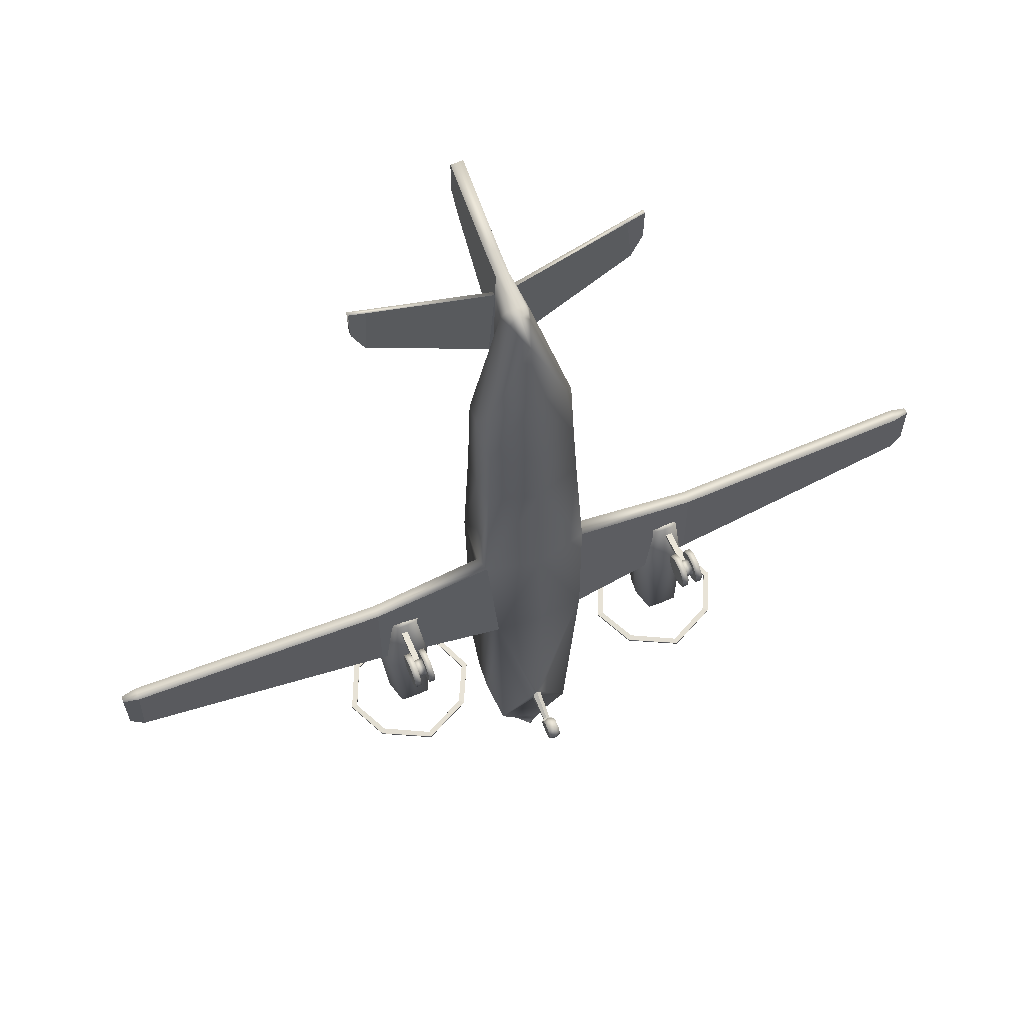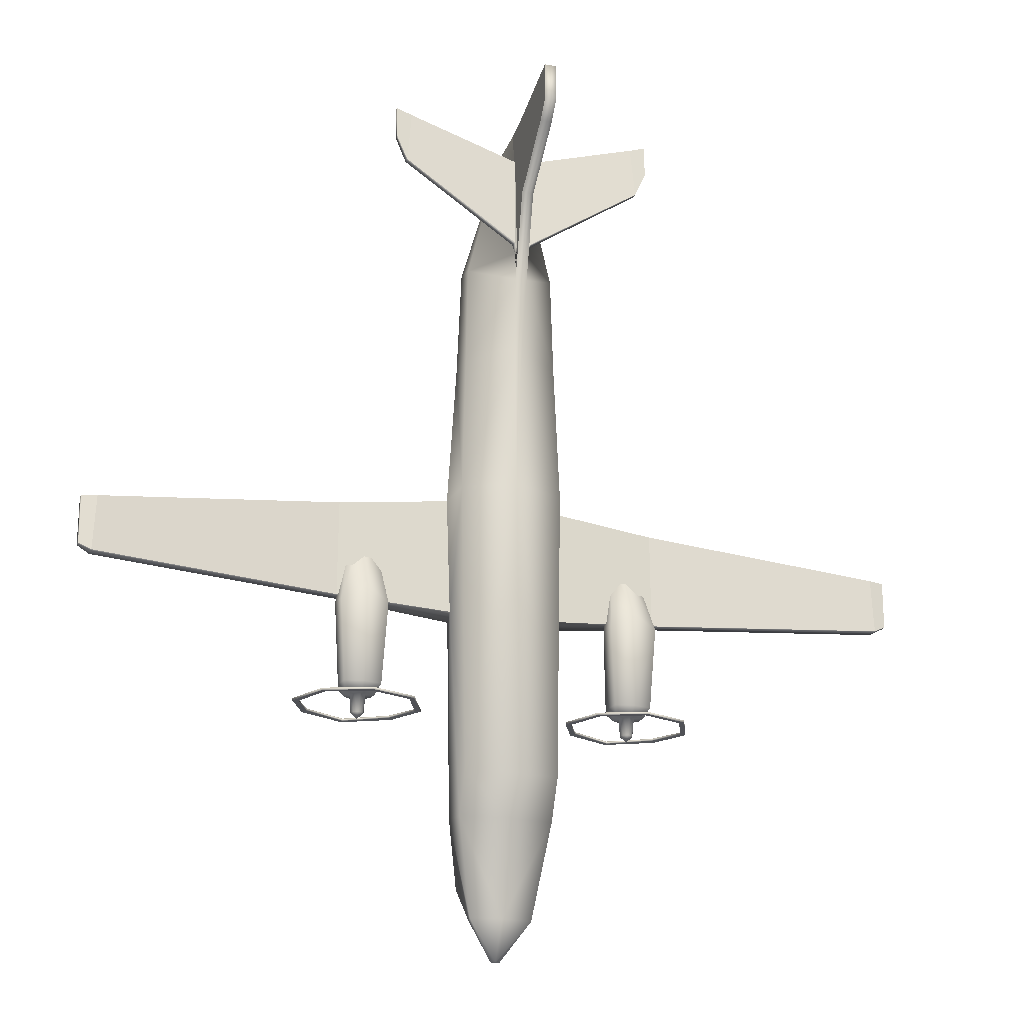
<metadata>
{"format":"obj","ext":"obj","renderer":"f3d","projection":"perspective","resolution":1024,"background":"white","views":[{"elev":63.6,"azim":-22.2,"up":"+Z"},{"elev":-20.5,"azim":161.8,"up":"+Z"}]}
</metadata>
<code>
o SW4_Circle.008
v -0.1603 3.304 6.377
v -0.2092 3.205 6.371
v -2.783 3.2 8.463
v -2.786 3.332 8.45
v -2.8 3.228 9.143
v -2.802 3.306 9.136
v -2.464 3.217 9.03
v -2.558 3.181 7.954
v -2.561 3.323 7.949
v -2.466 3.295 9.028
v -0.1221 3.166 8.372
v -0.1221 3.088 8.38
v -3.814 2.289 -3.421
v -4.202 1.39 -3.421
v -3.814 0.577 -3.415
v -3.814 0.5808 -3.461
v -3.814 2.289 -3.468
v -4.202 1.39 -3.468
v -3.732 0.6581 -3.444
v -4.087 1.39 -3.468
v -3.732 0.6543 -3.398
v -3.732 2.211 -3.421
v -3.732 2.211 -3.468
v -4.087 1.39 -3.421
v -3.261 1.803 -3.075
v -3.296 1.449 -3.075
v -3.173 1.006 -3.075
v -3.183 1.602 -3.258
v -3.176 1.382 -3.258
v -3.088 1.22 -3.258
v -2.992 1.563 -3.265
v -3.04 1.414 -3.265
v -2.992 1.264 -3.265
v -2.973 1.49 -3.617
v -3.013 1.396 -3.617
v -2.973 1.301 -3.617
v -1.94 2.289 -3.421
v -1.551 1.39 -3.421
v -1.94 0.577 -3.415
v -1.94 0.5808 -3.461
v -1.94 2.289 -3.468
v -1.551 1.39 -3.468
v -2.021 0.6581 -3.444
v -1.666 1.39 -3.468
v -2.021 0.6543 -3.398
v -2.021 2.211 -3.421
v -2.021 2.211 -3.468
v -1.666 1.39 -3.421
v -2.877 2.661 -3.421
v -2.877 0.12 -3.421
v -2.877 0.12 -3.468
v -2.877 2.661 -3.468
v -2.877 0.2302 -3.421
v -2.877 2.55 -3.421
v -2.877 2.55 -3.468
v -2.877 0.2302 -3.468
v -2.877 1.884 -3.075
v -2.492 1.803 -3.075
v -2.458 1.449 -3.075
v -2.58 1.006 -3.075
v -2.877 0.9949 -3.075
v -2.877 1.671 -3.258
v -2.57 1.602 -3.258
v -2.578 1.382 -3.258
v -2.665 1.22 -3.258
v -2.877 1.106 -3.258
v -2.877 1.625 -3.265
v -2.761 1.563 -3.265
v -2.714 1.414 -3.265
v -2.761 1.264 -3.265
v -2.877 1.202 -3.265
v -2.877 1.529 -3.617
v -2.78 1.49 -3.617
v -2.741 1.396 -3.617
v -2.78 1.301 -3.617
v -2.877 1.262 -3.617
v -2.877 1.396 -3.734
v -2.873 1.52 -0.09242
v -3.018 -0.006059 0.114
v -3.147 -0.006059 0.114
v -2.993 1.52 -0.09242
v -3.018 -0.003181 -0.1208
v -3.147 -0.003181 -0.1208
v -2.993 1.522 -0.1756
v -3.018 0.1864 -0.285
v -3.147 0.3155 -0.000224
v -3.147 0.1864 -0.285
v -2.873 1.522 -0.1756
v -3.018 0.4515 -0.2823
v -2.848 0.1547 0.05688
v -3.147 0.4515 -0.2823
v -2.873 0.475 0.04298
v -3.018 0.637 -0.1144
v -3.147 0.637 -0.1144
v -2.993 0.475 0.04298
v -3.018 0.6341 0.1204
v -3.147 0.6341 0.1204
v -2.993 0.476 -0.04022
v -3.018 0.4446 0.2845
v -3.147 0.4446 0.2845
v -2.873 0.476 -0.04022
v -3.018 0.1794 0.2819
v -3.147 0.1794 0.2819
v -1.06 2.536 1.027
v -1.127 1.676 1.021
v -1.034 1.371 1.054
v -0.9602 2.563 -4.915
v -1.042 1.676 -1.386
v -0.9114 1.069 -1.421
v -0.9568 2.197 -5.748
v -0.9971 1.61 -5.703
v -0.7457 1.29 -7.029
v -0.6309 1.869 -7.681
v -0.5747 1.585 -7.681
v -0.3731 1.375 -7.681
v -0.9502 2.014 6.052
v -0.7025 1.769 6.657
v -0.2021 2.24 8.649
v -3.398 1.352 0.7546
v -3.398 1.603 0.7546
v -3.413 1.319 -1.229
v -3.413 1.603 -1.229
v -8.7 1.787 0.1646
v -8.696 1.912 0.1657
v -8.698 1.77 -0.8234
v -8.693 1.912 -0.8222
v -8.379 1.964 0.1875
v -8.384 1.714 0.1873
v -8.441 1.681 -0.9488
v -8.436 1.964 -0.9486
v -0.8421 1.597 5.257
v -0.1655 2.236 8.886
v -0.1221 3.29 6.193
v -0.1225 0.1254 -5.784
v -0.1225 0.0296 -5.903
v -0.1225 0.2277 -5.965
v -0.1225 0.04983 -6.058
v -0.1225 0.1743 -6.158
v -0.1225 0.33 -6.145
v -0.1225 0.4258 -6.026
v -0.1225 0.4056 -5.872
v -0.1225 0.2812 -5.771
v -0.1225 0.475 -6.039
v -0.1225 0.4481 -6.073
v -0.08957 1.089 -5.868
v -0.08957 1.093 -6.061
v -0.1221 3.17 6.197
v -0.1221 3.194 5.586
v -3.378 1.89 -1.403
v -3.422 1.551 -1.403
v -3.266 1.128 -1.403
v -2.852 1.967 -1.077
v -2.397 1.89 -1.403
v -2.353 1.551 -1.403
v -2.51 1.128 -1.403
v -2.852 0.9122 -1.077
v -3.103 1.351 0.143
v -3.125 1.295 0.1413
v -3.045 1.225 0.1474
v -2.851 1.364 0.1621
v -2.599 1.351 0.1812
v -2.577 1.295 0.183
v -2.657 1.225 0.1769
v -2.851 1.215 0.1621
v -2.853 1.337 0.2057
v -0.2769 2.456 8.657
v -0.08699 1.529 -8.458
v -0.07835 1.477 -8.458
v -0.03216 1.438 -8.458
v -0.1786 2.386 8.911
v -0.1221 3.509 9.171
v -0.1221 3.026 9.078
v -0.1221 5.151 9.642
v -0.1221 5.173 8.865
v -0.1221 4.862 8.476
v -0.1221 3.646 7.402
v -0.9203 2.394 6.022
v -3.018 0.1547 0.05688
v -3.018 0.1561 -0.06052
v -3.018 0.2509 -0.1426
v -3.018 0.3835 -0.1413
v -2.848 -0.006059 0.114
v -3.018 0.4762 -0.05733
v -3.018 0.4748 0.06008
v -3.018 0.38 0.1422
v -3.018 0.2474 0.1408
v -2.848 0.1561 -0.06052
v -2.848 0.2509 -0.1426
v -2.848 0.3835 -0.1413
v -2.725 -0.006059 0.114
v -2.848 0.4762 -0.05733
v -2.848 0.4748 0.06008
v -2.848 0.38 0.1422
v -2.848 0.2474 0.1408
v -2.848 -0.003182 -0.1208
v -2.848 0.1864 -0.285
v -2.848 0.4515 -0.2823
v -2.725 0.3155 -0.000223
v -2.848 0.637 -0.1144
v -2.848 0.6341 0.1204
v -2.848 0.4446 0.2845
v -2.848 0.1794 0.2819
v -2.725 -0.003182 -0.1208
v -2.725 0.1864 -0.285
v -2.725 0.4515 -0.2823
v -2.725 0.637 -0.1144
v -2.725 0.6341 0.1204
v -2.725 0.4446 0.2845
v -2.725 0.1794 0.2819
v -0.06463 0.5179 -6.031
v -0.06463 0.4927 -6.073
v -0.08092 3.016 4.074
v -0.9068 1.534 3.782
v -1.01 1.902 3.861
v -0.9675 2.44 3.921
v 0.1603 3.304 6.377
v 0.2092 3.205 6.371
v 2.783 3.2 8.463
v 2.786 3.332 8.45
v 2.8 3.228 9.143
v 2.802 3.306 9.136
v 2.464 3.217 9.03
v 2.558 3.181 7.954
v 2.561 3.323 7.949
v 2.466 3.295 9.028
v 0.1221 3.166 8.372
v 0.1221 3.088 8.38
v 3.814 2.289 -3.421
v 4.202 1.39 -3.421
v 3.814 0.577 -3.415
v 3.814 0.5808 -3.461
v 3.814 2.289 -3.468
v 4.202 1.39 -3.468
v 3.732 0.6581 -3.444
v 4.087 1.39 -3.468
v 3.732 0.6543 -3.398
v 3.732 2.211 -3.421
v 3.732 2.211 -3.468
v 4.087 1.39 -3.421
v 3.261 1.803 -3.075
v 3.296 1.449 -3.075
v 3.173 1.006 -3.075
v 3.183 1.602 -3.258
v 3.176 1.382 -3.258
v 3.088 1.22 -3.258
v 2.992 1.563 -3.265
v 3.04 1.414 -3.265
v 2.992 1.264 -3.265
v 2.973 1.49 -3.617
v 3.013 1.396 -3.617
v 2.973 1.301 -3.617
v 1.94 2.289 -3.421
v 1.551 1.39 -3.421
v 1.94 0.577 -3.415
v 1.94 0.5808 -3.461
v 1.94 2.289 -3.468
v 1.551 1.39 -3.468
v 2.021 0.6581 -3.444
v 1.666 1.39 -3.468
v 2.021 0.6543 -3.398
v 2.021 2.211 -3.421
v 2.021 2.211 -3.468
v 1.666 1.39 -3.421
v 2.877 2.661 -3.421
v 2.877 0.12 -3.421
v 2.877 0.12 -3.468
v 2.877 2.661 -3.468
v 2.877 0.2302 -3.421
v 2.877 2.55 -3.421
v 2.877 2.55 -3.468
v 2.877 0.2302 -3.468
v 2.877 1.884 -3.075
v 2.492 1.803 -3.075
v 2.458 1.449 -3.075
v 2.58 1.006 -3.075
v 2.877 0.9949 -3.075
v 2.877 1.671 -3.258
v 2.57 1.602 -3.258
v 2.578 1.382 -3.258
v 2.665 1.22 -3.258
v 2.877 1.106 -3.258
v 2.877 1.625 -3.265
v 2.761 1.563 -3.265
v 2.714 1.414 -3.265
v 2.761 1.264 -3.265
v 2.877 1.202 -3.265
v 2.877 1.529 -3.617
v 2.78 1.49 -3.617
v 2.741 1.396 -3.617
v 2.78 1.301 -3.617
v 2.877 1.262 -3.617
v 2.877 1.396 -3.734
v 2.873 1.52 -0.09242
v 3.018 -0.006059 0.114
v 3.147 -0.006059 0.114
v 2.993 1.52 -0.09242
v 3.018 -0.003181 -0.1208
v 3.147 -0.003181 -0.1208
v 2.993 1.522 -0.1756
v 3.018 0.1864 -0.285
v 3.147 0.3155 -0.000224
v 3.147 0.1864 -0.285
v 2.873 1.522 -0.1756
v 3.018 0.4515 -0.2823
v 2.848 0.1547 0.05688
v 3.147 0.4515 -0.2823
v 2.873 0.475 0.04298
v 3.018 0.637 -0.1144
v 3.147 0.637 -0.1144
v 2.993 0.475 0.04298
v 3.018 0.6341 0.1204
v 3.147 0.6341 0.1204
v 2.993 0.476 -0.04022
v 3.018 0.4446 0.2845
v 3.147 0.4446 0.2845
v 2.873 0.476 -0.04022
v 3.018 0.1794 0.2819
v 3.147 0.1794 0.2819
v 0 2.883 1.104
v 1.06 2.536 1.027
v 1.127 1.676 1.021
v 1.034 1.371 1.054
v 0 1.127 1.055
v 0 2.93 -4.998
v 0.9602 2.563 -4.915
v 1.042 1.676 -1.386
v 0.9114 1.069 -1.421
v 0 0.9345 -1.296
v 0 2.326 -5.748
v 0.9568 2.197 -5.748
v 0.9971 1.61 -5.703
v 0.7457 1.29 -7.029
v 0 1.18 -7.416
v 0 1.959 -7.681
v 0.6309 1.869 -7.681
v 0.5747 1.585 -7.681
v 0.3731 1.375 -7.681
v 0 1.227 -7.681
v 0.9502 2.014 6.052
v 0.7025 1.769 6.657
v 0 1.563 6.788
v 0.2021 2.24 8.649
v 0 1.693 8.634
v 3.398 1.352 0.7546
v 3.398 1.603 0.7546
v 3.413 1.319 -1.229
v 3.413 1.603 -1.229
v 8.7 1.787 0.1646
v 8.696 1.912 0.1657
v 8.698 1.77 -0.8234
v 8.693 1.912 -0.8222
v 8.379 1.964 0.1875
v 8.384 1.714 0.1873
v 8.441 1.681 -0.9488
v 8.436 1.964 -0.9486
v 0 1.317 5.12
v 0.8421 1.597 5.257
v 0.1655 2.236 8.886
v 0 2.236 8.886
v 0.1221 3.29 6.193
v 0 0.1061 -5.75
v 0.1225 0.1254 -5.784
v 0 -0.007865 -5.891
v 0.1225 0.0296 -5.903
v 0 0.0162 -6.075
v 0.1225 0.2277 -5.965
v 0.1225 0.04983 -6.058
v 0 0.1642 -6.194
v 0.1225 0.1743 -6.158
v 0 0.3494 -6.179
v 0.1225 0.33 -6.145
v 0 0.4633 -6.038
v 0.1225 0.4258 -6.026
v 0 0.4392 -5.854
v 0.1225 0.4056 -5.872
v 0 0.2913 -5.735
v 0.1225 0.2812 -5.771
v 0 0.493 -6.048
v 0.1225 0.475 -6.039
v 0.1225 0.4481 -6.073
v 0 0.4609 -6.089
v 0 1.092 -5.78
v 0.08957 1.089 -5.868
v 0.08957 1.093 -6.061
v 0 1.096 -6.08
v 0 3.194 5.586
v 0.1221 3.17 6.197
v 0.1221 3.194 5.586
v 3.378 1.89 -1.403
v 3.422 1.551 -1.403
v 3.266 1.128 -1.403
v 2.852 1.967 -1.077
v 2.397 1.89 -1.403
v 2.353 1.551 -1.403
v 2.51 1.128 -1.403
v 2.852 0.9122 -1.077
v 3.103 1.351 0.143
v 3.125 1.295 0.1413
v 3.045 1.225 0.1474
v 2.851 1.364 0.1621
v 2.599 1.351 0.1812
v 2.577 1.295 0.183
v 2.657 1.225 0.1769
v 2.851 1.215 0.1621
v 2.853 1.337 0.2057
v 0.2769 2.456 8.657
v 0 1.545 -8.458
v 0.08699 1.529 -8.458
v 0.07835 1.477 -8.458
v 0.03216 1.438 -8.458
v 0 1.411 -8.458
v 0.1786 2.386 8.911
v 0 2.386 8.911
v 0.1221 3.509 9.171
v 0.1221 3.026 9.078
v 0 3.509 9.171
v 0 3.026 9.078
v 0.1221 5.151 9.642
v 0 5.151 9.642
v 0.1221 5.173 8.865
v 0 5.173 8.865
v 0.1221 4.862 8.476
v 0 4.862 8.476
v 0.1221 3.646 7.402
v 0 3.646 7.402
v 0.9203 2.394 6.022
v 3.018 0.1547 0.05688
v 3.018 0.1561 -0.06052
v 3.018 0.2509 -0.1426
v 3.018 0.3835 -0.1413
v 2.848 -0.006059 0.114
v 3.018 0.4762 -0.05733
v 3.018 0.4748 0.06008
v 3.018 0.38 0.1422
v 3.018 0.2474 0.1408
v 2.848 0.1561 -0.06052
v 2.848 0.2509 -0.1426
v 2.848 0.3835 -0.1413
v 2.725 -0.006059 0.114
v 2.848 0.4762 -0.05733
v 2.848 0.4748 0.06008
v 2.848 0.38 0.1422
v 2.848 0.2474 0.1408
v 2.848 -0.003182 -0.1208
v 2.848 0.1864 -0.285
v 2.848 0.4515 -0.2823
v 2.725 0.3155 -0.000223
v 2.848 0.637 -0.1144
v 2.848 0.6341 0.1204
v 2.848 0.4446 0.2845
v 2.848 0.1794 0.2819
v 2.725 -0.003182 -0.1208
v 2.725 0.1864 -0.285
v 2.725 0.4515 -0.2823
v 2.725 0.637 -0.1144
v 2.725 0.6341 0.1204
v 2.725 0.4446 0.2845
v 2.725 0.1794 0.2819
v 0.06463 0.5179 -6.031
v 0.06463 0.4927 -6.073
v 0 0.5049 -6.089
v 0 0.535 -6.036
v 0.08092 3.016 4.074
v 0.9068 1.534 3.782
v 0 1.265 3.691
v 1.01 1.902 3.861
v 0.9675 2.44 3.921
v 0 3.016 4.074
f 12 7 8 2
f 10 11 1 9
f 7 5 3 8
f 9 4 6 10
f 20 18 17 23
f 54 49 13 22
f 21 15 50 53
f 19 16 18 20
f 22 13 14 24
f 56 51 16 19
f 23 17 52 55
f 24 14 15 21
f 44 47 41 42
f 54 46 37 49
f 45 53 50 39
f 43 44 42 40
f 46 48 38 37
f 56 43 40 51
f 47 55 52 41
f 48 45 39 38
f 98 95 81 84
f 84 81 78 88
f 92 101 88 78
f 93 96 184 183
f 83 80 86
f 87 83 86
f 96 99 185 184
f 192 191 101 92
f 103 100 86
f 102 79 178 186
f 82 85 180 179
f 97 94 86
f 80 103 86
f 94 91 86
f 85 89 181 180
f 89 93 183 181
f 100 97 86
f 99 102 186 185
f 91 87 86
f 79 82 179 178
f 101 98 84 88
f 95 92 78 81
f 105 108 122 120
f 119 121 109 106
f 128 123 125 129
f 130 126 124 127
f 120 122 130 127
f 128 129 121 119
f 11 176 148 133
f 135 134 136
f 137 135 136
f 142 141 136
f 140 139 136
f 134 142 136
f 139 138 136
f 141 140 136
f 138 137 136
f 211 210 145 146
f 210 462 382 145
f 461 211 146 385
f 133 1 11
f 12 2 147
f 11 12 172 171
f 11 174 175 176
f 171 173 174 11
f 183 184 95 98
f 188 189 197 196
f 90 187 195 182
f 193 194 202 201
f 187 188 196 195
f 194 90 182 202
f 189 191 199 197
f 192 193 201 200
f 191 192 200 199
f 205 206 198
f 207 208 198
f 206 207 198
f 204 205 198
f 190 203 198
f 208 209 198
f 203 204 198
f 209 190 198
f 381 144 211 461
f 143 378 462 210
f 144 143 210 211
f 227 217 223 222
f 225 224 216 226
f 222 223 218 220
f 224 225 221 219
f 235 238 232 233
f 269 237 228 264
f 236 268 265 230
f 234 235 233 231
f 237 239 229 228
f 271 234 231 266
f 238 270 267 232
f 239 236 230 229
f 259 257 256 262
f 269 264 252 261
f 260 254 265 268
f 258 255 257 259
f 261 252 253 263
f 271 266 255 258
f 262 256 267 270
f 263 253 254 260
f 313 299 296 310
f 299 303 293 296
f 307 293 303 316
f 308 432 433 311
f 298 301 295
f 302 301 298
f 311 433 434 314
f 441 307 316 440
f 318 301 315
f 317 435 427 294
f 297 428 429 300
f 312 301 309
f 295 301 318
f 309 301 306
f 300 429 430 304
f 304 430 432 308
f 315 301 312
f 314 434 435 317
f 306 301 302
f 294 427 428 297
f 316 303 299 313
f 310 296 293 307
f 321 345 347 326
f 344 322 327 346
f 353 354 350 348
f 355 352 349 351
f 345 352 355 347
f 353 344 346 354
f 226 360 388 424
f 364 366 362
f 367 366 364
f 377 366 375
f 373 366 371
f 362 366 377
f 371 366 369
f 375 366 373
f 369 366 367
f 460 384 383 459
f 459 383 382 462
f 461 385 384 460
f 360 226 216
f 227 387 217
f 226 414 415 227
f 226 424 422 420
f 414 226 420 418
f 432 313 310 433
f 437 445 446 438
f 305 431 444 436
f 442 450 451 443
f 436 444 445 437
f 443 451 431 305
f 438 446 448 440
f 441 449 450 442
f 440 448 449 441
f 454 447 455
f 456 447 457
f 455 447 456
f 453 447 454
f 439 447 452
f 457 447 458
f 452 447 453
f 458 447 439
f 381 461 460 380
f 379 459 462 378
f 380 460 459 379
f 3 5 6 4
f 10 7 12 11
f 9 8 3 4
f 7 10 6 5
f 8 9 1 2
f 49 52 17 13
f 14 18 16 15
f 13 17 18 14
f 15 16 51 50
f 21 53 56 19
f 19 20 24 21
f 23 55 54 22
f 24 20 23 22
f 61 27 30 66
f 26 25 28 29
f 27 26 29 30
f 25 57 62 28
f 28 62 67 31
f 66 30 33 71
f 29 28 31 32
f 30 29 32 33
f 33 32 35 36
f 31 67 72 34
f 71 33 36 76
f 32 31 34 35
f 36 35 77
f 34 72 77
f 76 36 77
f 35 34 77
f 49 37 41 52
f 38 39 40 42
f 37 38 42 41
f 39 50 51 40
f 45 43 56 53
f 43 45 48 44
f 47 46 54 55
f 48 46 47 44
f 61 66 65 60
f 59 64 63 58
f 60 65 64 59
f 58 63 62 57
f 63 68 67 62
f 66 71 70 65
f 64 69 68 63
f 65 70 69 64
f 70 75 74 69
f 68 73 72 67
f 71 76 75 70
f 69 74 73 68
f 75 77 74
f 73 77 72
f 76 77 75
f 74 77 73
f 103 80 79 102
f 96 93 94 97
f 191 183 98 101
f 87 91 89 85
f 91 94 93 89
f 80 83 82 79
f 83 87 85 82
f 100 103 102 99
f 104 107 108 105
f 145 109 112 146
f 109 145 382 328
f 112 109 111
f 108 111 109
f 333 112 115 338
f 111 110 113 114
f 112 111 114 115
f 110 329 334 113
f 115 114 168 169
f 114 113 167 168
f 131 356 341 117
f 117 341 343 118
f 108 109 121 122
f 106 105 120 119
f 128 127 124 123
f 124 126 125 123
f 130 129 125 126
f 213 465 356 131
f 121 129 130 122
f 149 157 160 152
f 116 131 117
f 359 132 118 343
f 319 324 107 104
f 323 106 109 328
f 214 213 131 116
f 361 134 135 363
f 135 137 365 363
f 137 138 368 365
f 138 139 370 368
f 140 372 378 143
f 140 141 374 372
f 141 142 376 374
f 142 134 361 376
f 139 140 143 144
f 370 139 144 381
f 112 333 385 146
f 97 100 99 96
f 184 192 92 95
f 212 468 319
f 60 59 154 155
f 58 57 152 153
f 26 27 151 150
f 57 25 149 152
f 61 60 155 156
f 59 58 153 154
f 27 61 156 151
f 25 26 150 149
f 150 158 157 149
f 154 162 163 155
f 152 160 161 153
f 151 159 158 150
f 155 163 164 156
f 153 161 162 154
f 156 164 159 151
f 157 158 165
f 163 162 165
f 161 160 165
f 158 159 165
f 160 157 165
f 164 163 165
f 162 161 165
f 159 164 165
f 117 118 166 116
f 167 407 411
f 168 167 411
f 169 168 411
f 113 334 407 167
f 338 115 169 411
f 359 413 170 132
f 108 107 110 111
f 107 324 329 110
f 132 166 118
f 166 132 170
f 1 133 147 2
f 120 127 128 119
f 171 172 417 416
f 413 417 172 170
f 171 416 419 173
f 173 419 421 174
f 174 421 423 175
f 175 423 425 176
f 176 425 386 148
f 215 214 116 177
f 215 177 148 212
f 133 148 147
f 177 147 148
f 166 177 116
f 170 172 166
f 172 12 166
f 147 177 166 12
f 181 183 191 189
f 184 185 193 192
f 180 181 189 188
f 178 179 187 90
f 185 186 194 193
f 179 180 188 187
f 186 178 90 194
f 201 202 209 208
f 195 196 204 203
f 202 182 190 209
f 197 199 206 205
f 200 201 208 207
f 199 200 207 206
f 196 197 205 204
f 182 195 203 190
f 104 215 212 319
f 104 105 214 215
f 105 106 213 214
f 106 323 465 213
f 212 148 386 468
f 218 219 221 220
f 225 226 227 222
f 224 219 218 223
f 222 220 221 225
f 223 217 216 224
f 264 228 232 267
f 229 230 231 233
f 228 229 233 232
f 230 265 266 231
f 236 234 271 268
f 234 236 239 235
f 238 237 269 270
f 239 237 238 235
f 276 281 245 242
f 241 244 243 240
f 242 245 244 241
f 240 243 277 272
f 243 246 282 277
f 281 286 248 245
f 244 247 246 243
f 245 248 247 244
f 248 251 250 247
f 246 249 287 282
f 286 291 251 248
f 247 250 249 246
f 251 292 250
f 249 292 287
f 291 292 251
f 250 292 249
f 264 267 256 252
f 253 257 255 254
f 252 256 257 253
f 254 255 266 265
f 260 268 271 258
f 258 259 263 260
f 262 270 269 261
f 263 259 262 261
f 276 275 280 281
f 274 273 278 279
f 275 274 279 280
f 273 272 277 278
f 278 277 282 283
f 281 280 285 286
f 279 278 283 284
f 280 279 284 285
f 285 284 289 290
f 283 282 287 288
f 286 285 290 291
f 284 283 288 289
f 290 289 292
f 288 287 292
f 291 290 292
f 289 288 292
f 318 317 294 295
f 311 312 309 308
f 440 316 313 432
f 302 300 304 306
f 306 304 308 309
f 295 294 297 298
f 298 297 300 302
f 315 314 317 318
f 320 321 326 325
f 383 384 332 327
f 327 328 382 383
f 332 331 327
f 326 327 331
f 333 338 337 332
f 331 336 335 330
f 332 337 336 331
f 330 335 334 329
f 337 410 409 336
f 336 409 408 335
f 357 340 341 356
f 340 342 343 341
f 326 347 346 327
f 322 344 345 321
f 353 348 349 352
f 349 348 350 351
f 355 351 350 354
f 464 357 356 465
f 346 347 355 354
f 389 392 400 397
f 339 340 357
f 359 343 342 358
f 319 320 325 324
f 323 328 327 322
f 466 339 357 464
f 361 363 364 362
f 364 363 365 367
f 367 365 368 369
f 369 368 370 371
f 373 379 378 372
f 373 372 374 375
f 375 374 376 377
f 377 376 361 362
f 371 380 379 373
f 370 381 380 371
f 332 384 385 333
f 312 311 314 315
f 433 310 307 441
f 463 319 468
f 275 395 394 274
f 273 393 392 272
f 241 390 391 242
f 272 392 389 240
f 276 396 395 275
f 274 394 393 273
f 242 391 396 276
f 240 389 390 241
f 390 389 397 398
f 394 395 403 402
f 392 393 401 400
f 391 390 398 399
f 395 396 404 403
f 393 394 402 401
f 396 391 399 404
f 397 405 398
f 403 405 402
f 401 405 400
f 398 405 399
f 400 405 397
f 404 405 403
f 402 405 401
f 399 405 404
f 340 339 406 342
f 408 411 407
f 409 411 408
f 410 411 409
f 335 408 407 334
f 338 411 410 337
f 359 358 412 413
f 326 331 330 325
f 325 330 329 324
f 358 342 406
f 406 412 358
f 216 217 387 360
f 345 344 353 352
f 414 416 417 415
f 413 412 415 417
f 414 418 419 416
f 418 420 421 419
f 420 422 423 421
f 422 424 425 423
f 424 388 386 425
f 467 426 339 466
f 467 463 388 426
f 360 387 388
f 426 388 387
f 406 339 426
f 412 406 415
f 415 406 227
f 387 227 406 426
f 430 438 440 432
f 433 441 442 434
f 429 437 438 430
f 427 305 436 428
f 434 442 443 435
f 428 436 437 429
f 435 443 305 427
f 450 457 458 451
f 444 452 453 445
f 451 458 439 431
f 446 454 455 448
f 449 456 457 450
f 448 455 456 449
f 445 453 454 446
f 431 439 452 444
f 320 319 463 467
f 320 467 466 321
f 321 466 464 322
f 322 464 465 323
f 463 468 386 388

</code>
